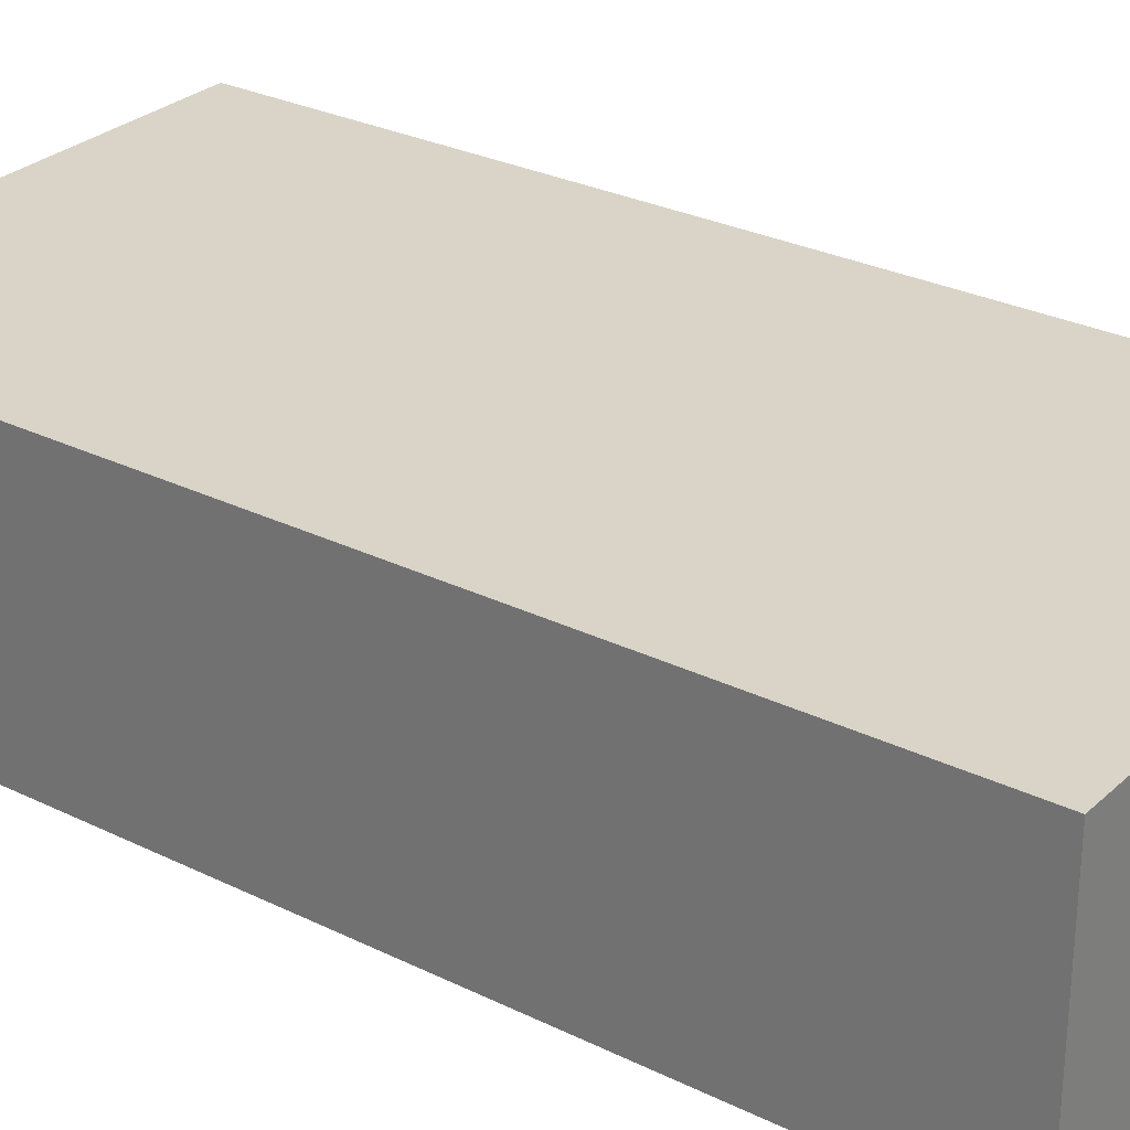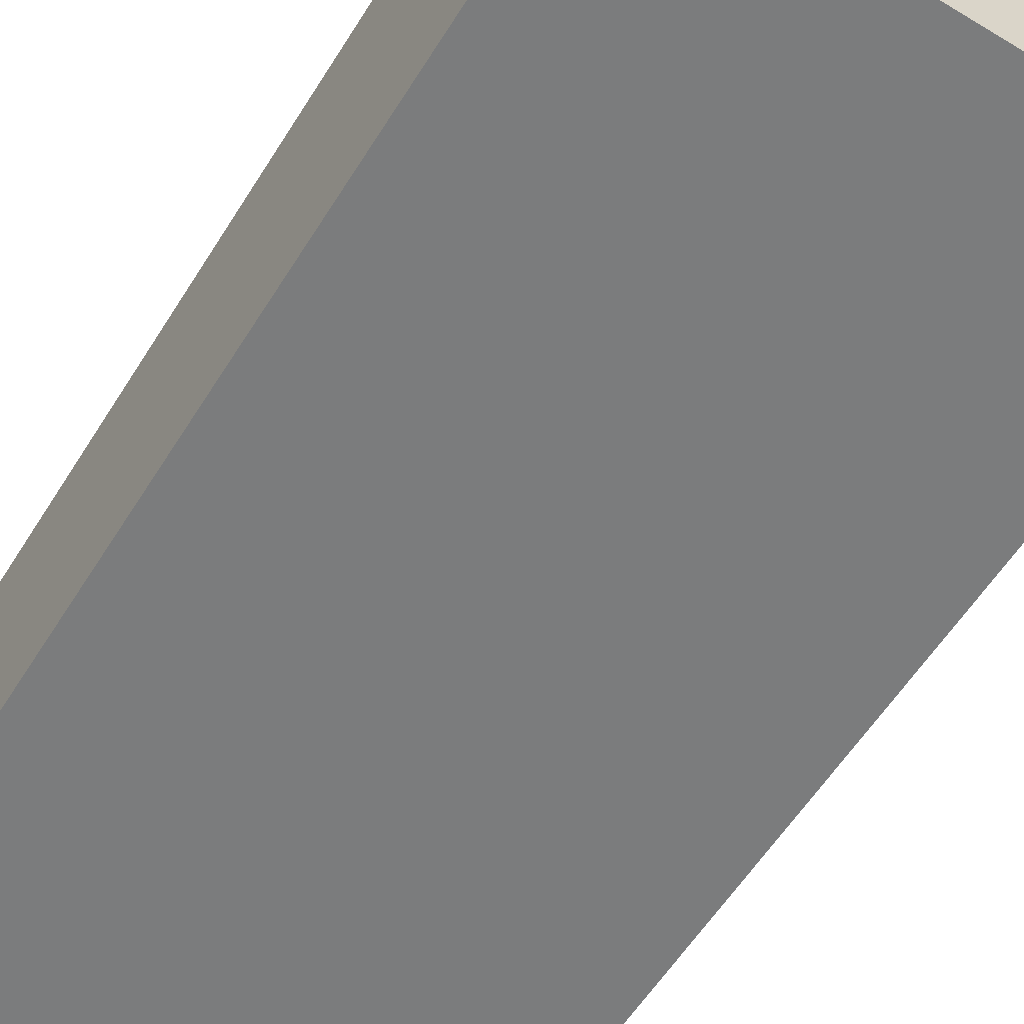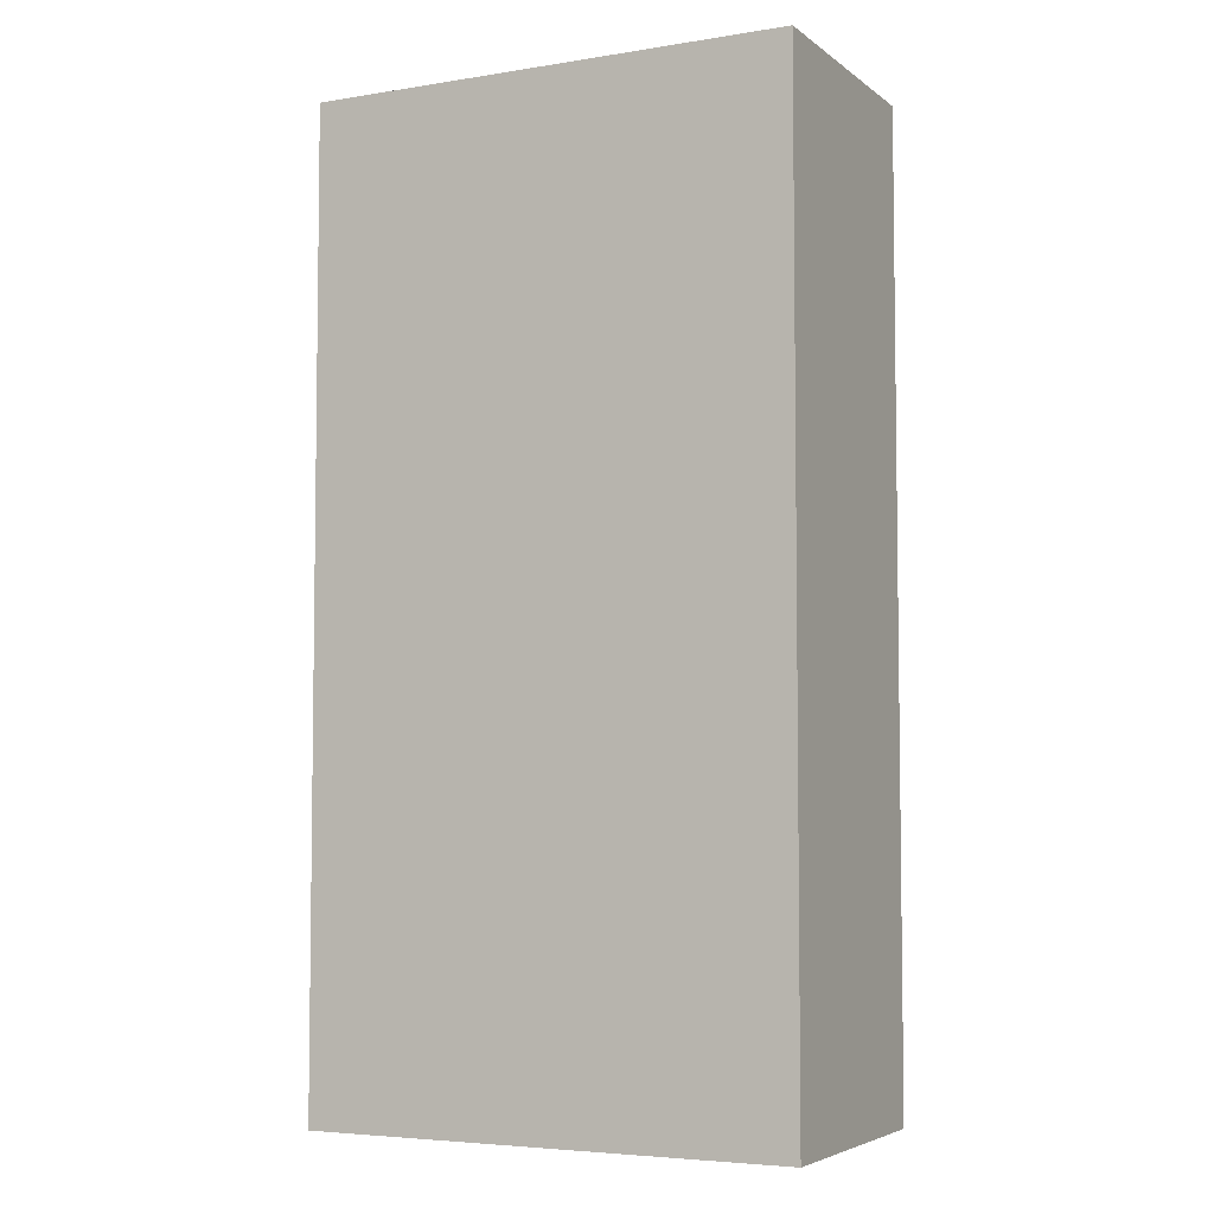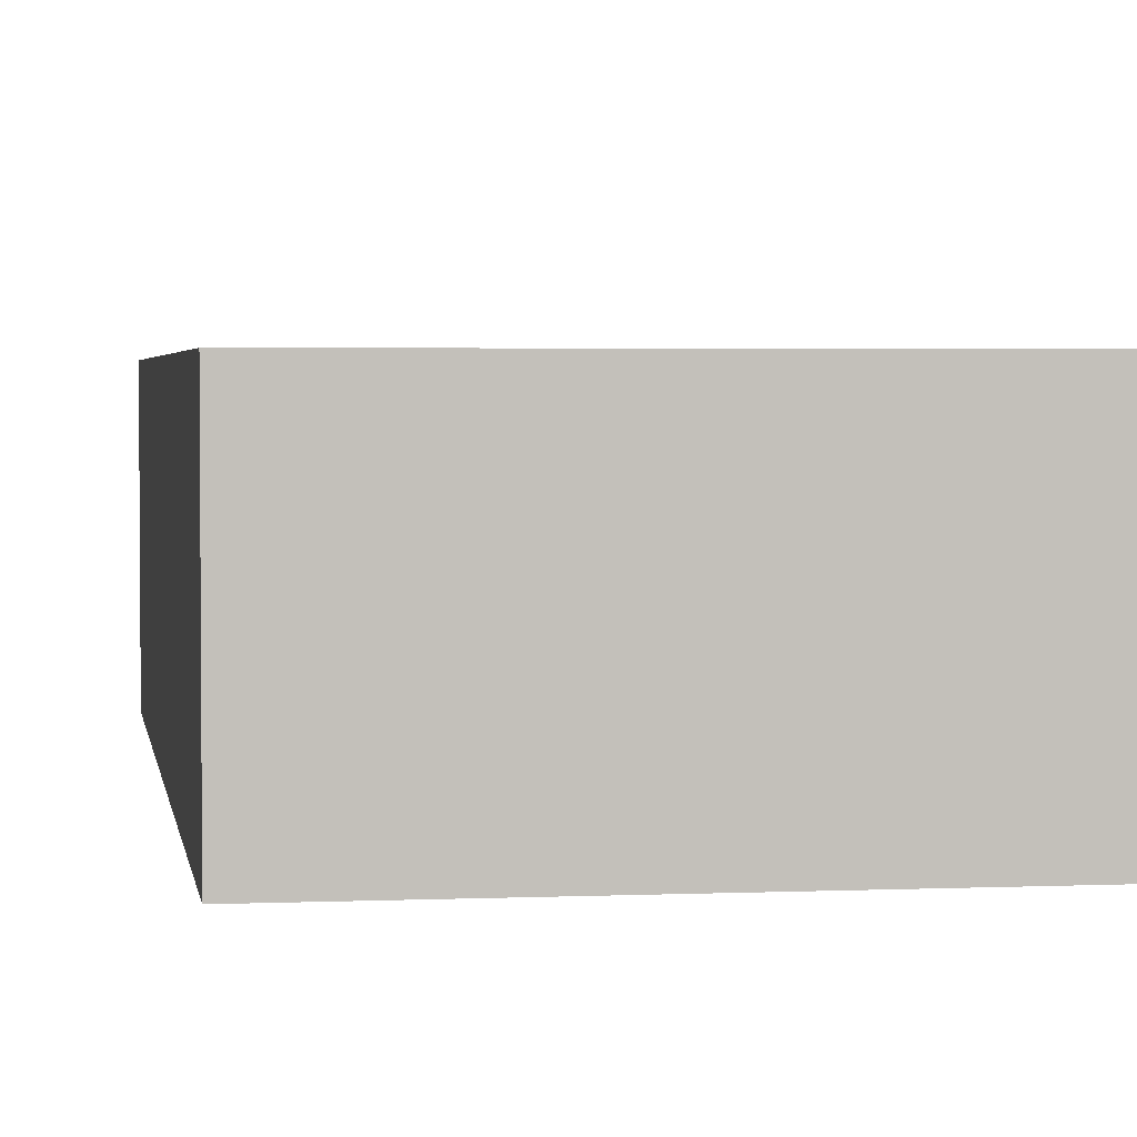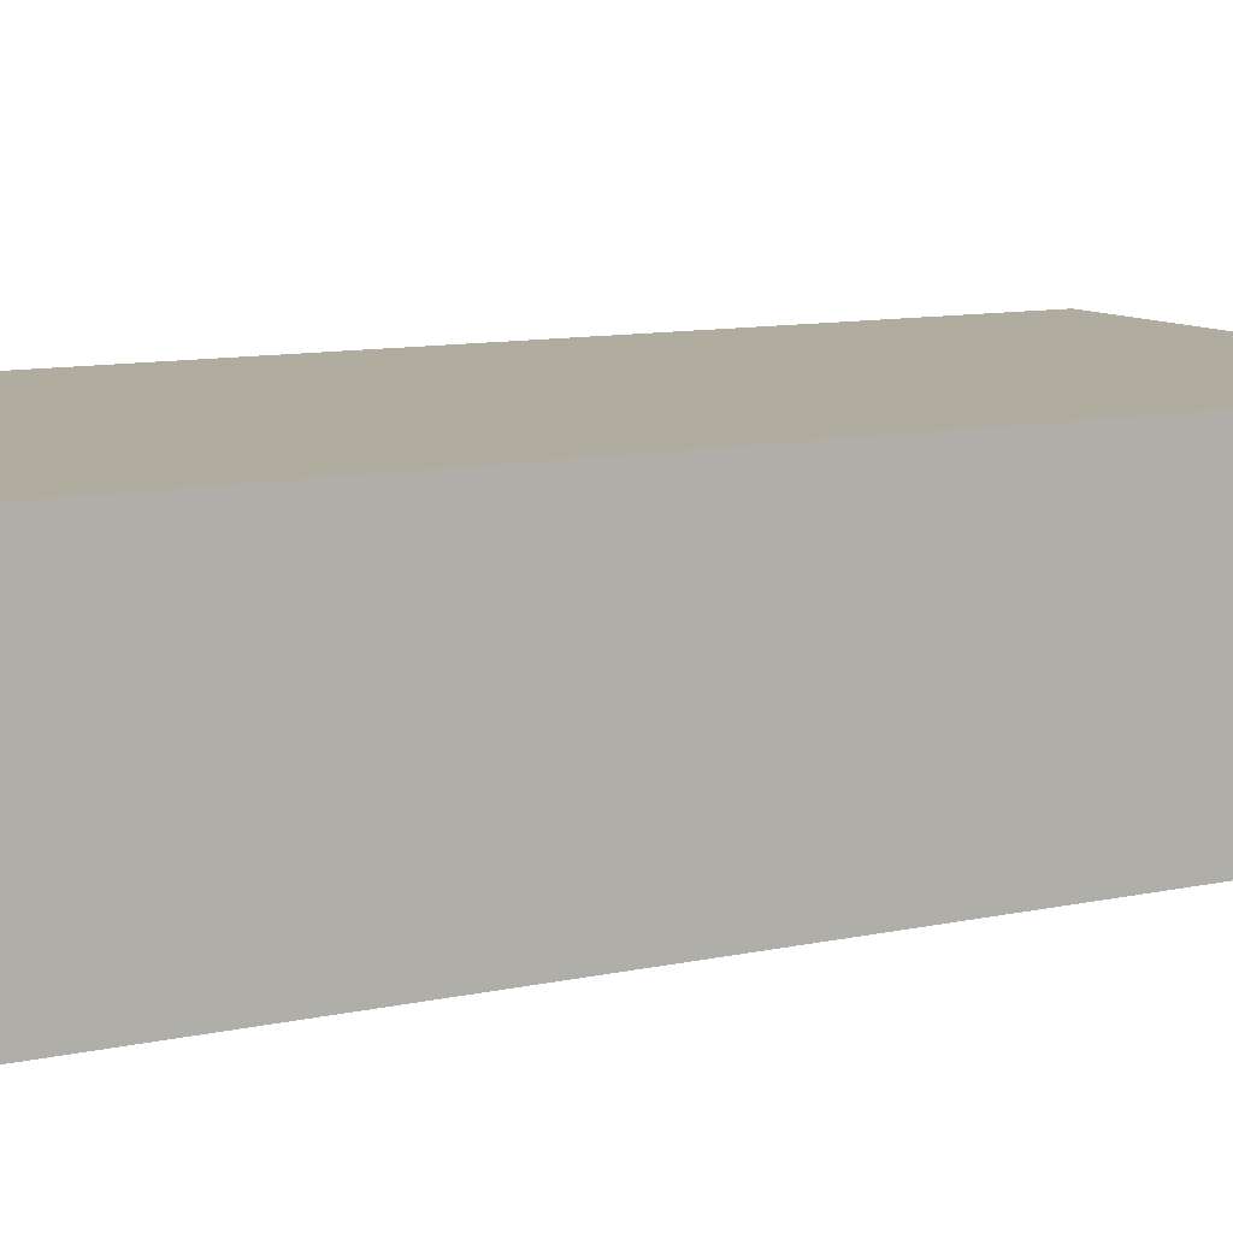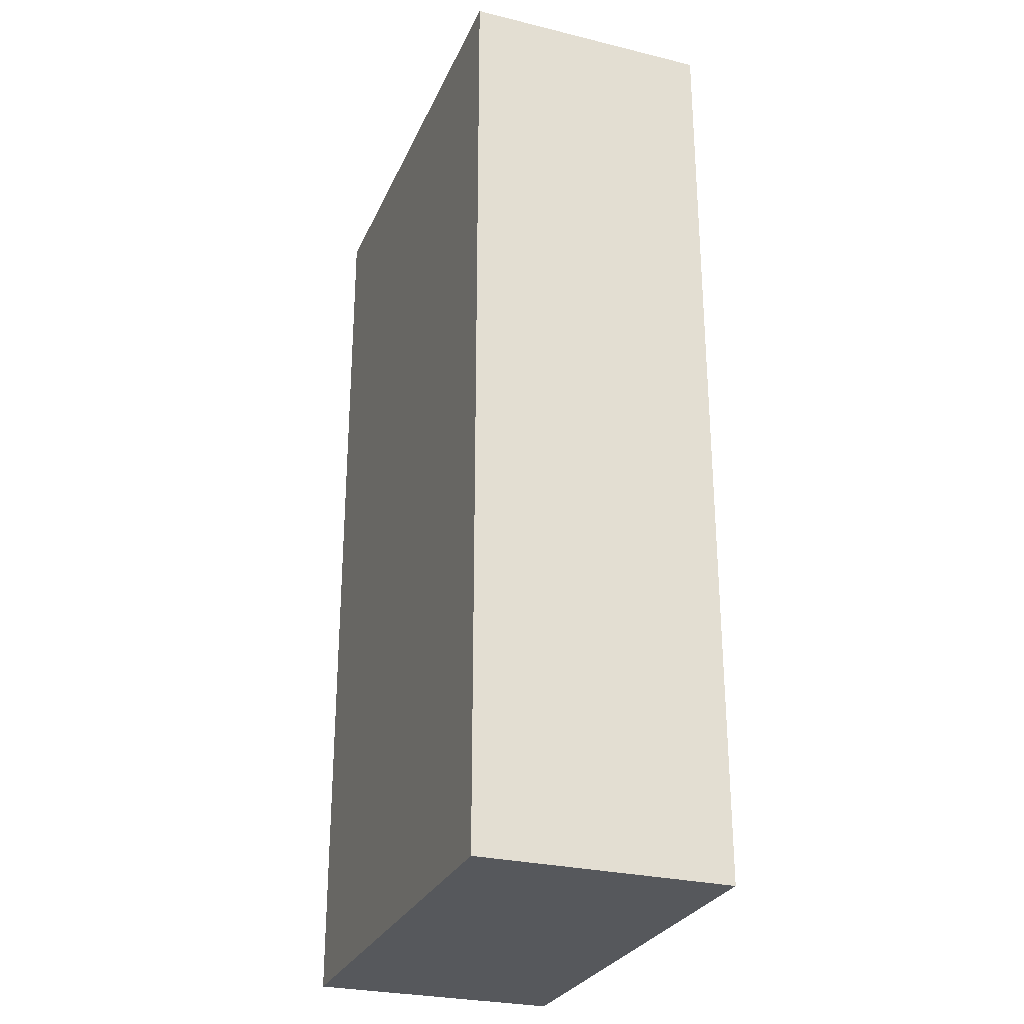
<metadata>
{"format":"obj","ext":"obj","renderer":"f3d","projection":"perspective","resolution":1024,"background":"white","views":[{"elev":28.4,"azim":-53.5,"up":"+Y"},{"elev":-58.6,"azim":-31.9,"up":"+Y"},{"elev":-5.0,"azim":26.6,"up":"+Z"},{"elev":3.0,"azim":-8.5,"up":"+Y"},{"elev":10.1,"azim":60.7,"up":"+Y"},{"elev":-27.9,"azim":-110.3,"up":"+Z"}]}
</metadata>
<code>
o Cube_Cube.001
v -1.446 0.0277 2.849
v -1.446 1.53 2.849
v -1.446 0.0277 -2.826
v -1.446 1.53 -2.826
v 1.405 0.0277 2.849
v 1.405 1.53 2.849
v 1.405 0.0277 -2.826
v 1.405 1.53 -2.826
f 2 4 3 1
f 4 8 7 3
f 8 6 5 7
f 6 2 1 5
f 1 3 7 5
f 6 8 4 2

</code>
